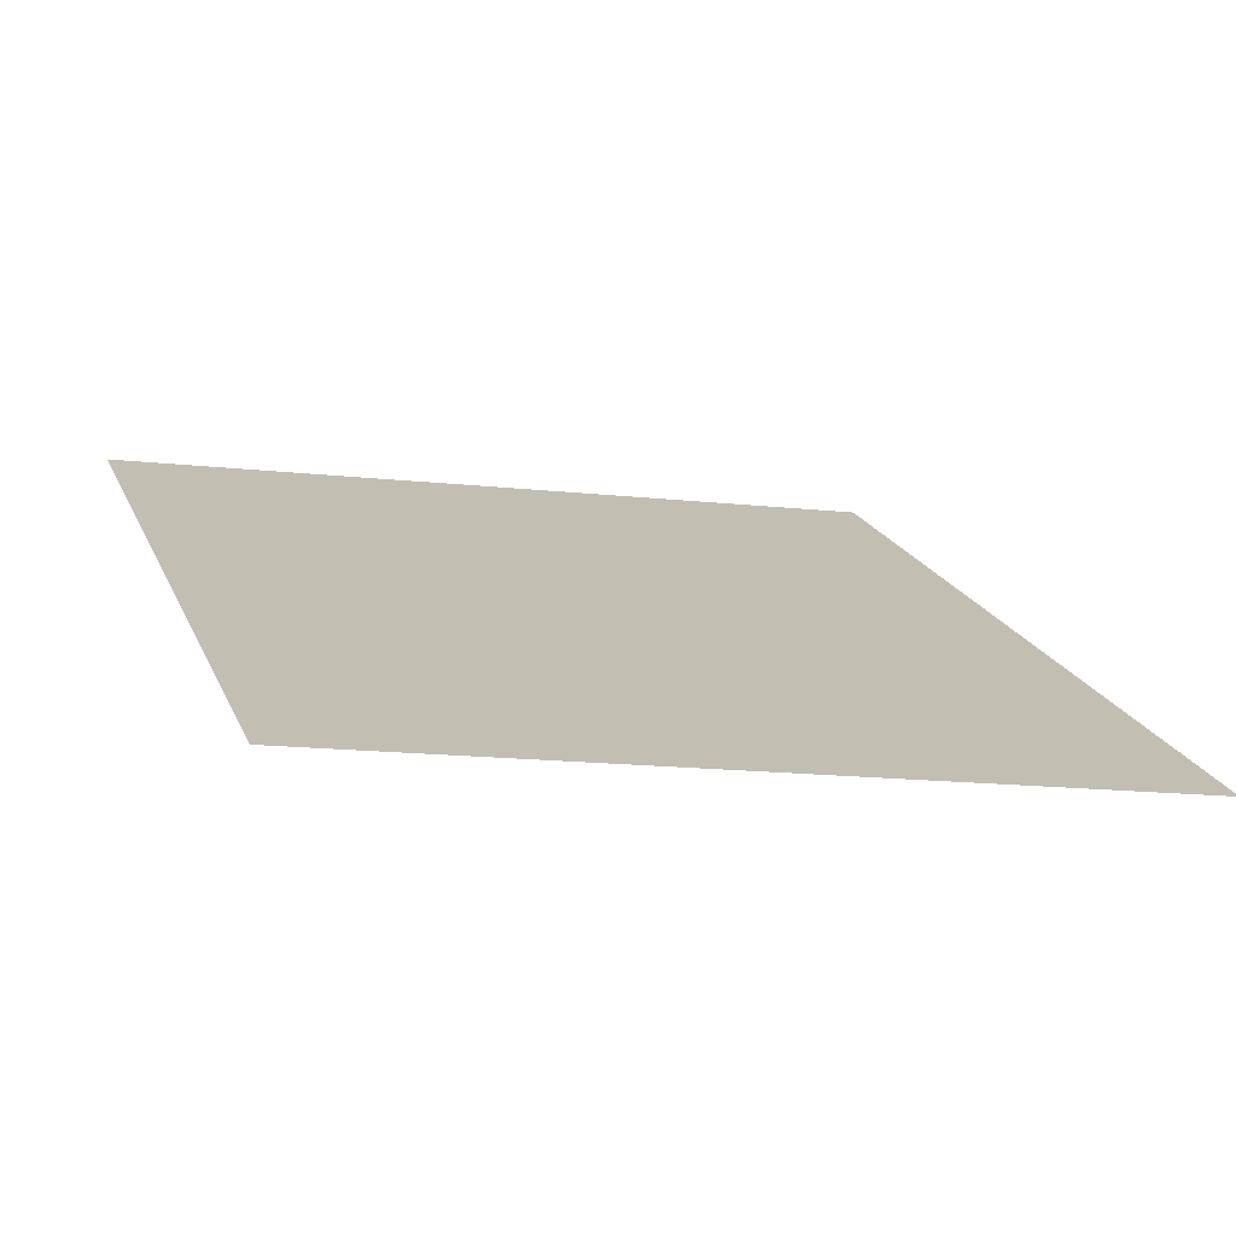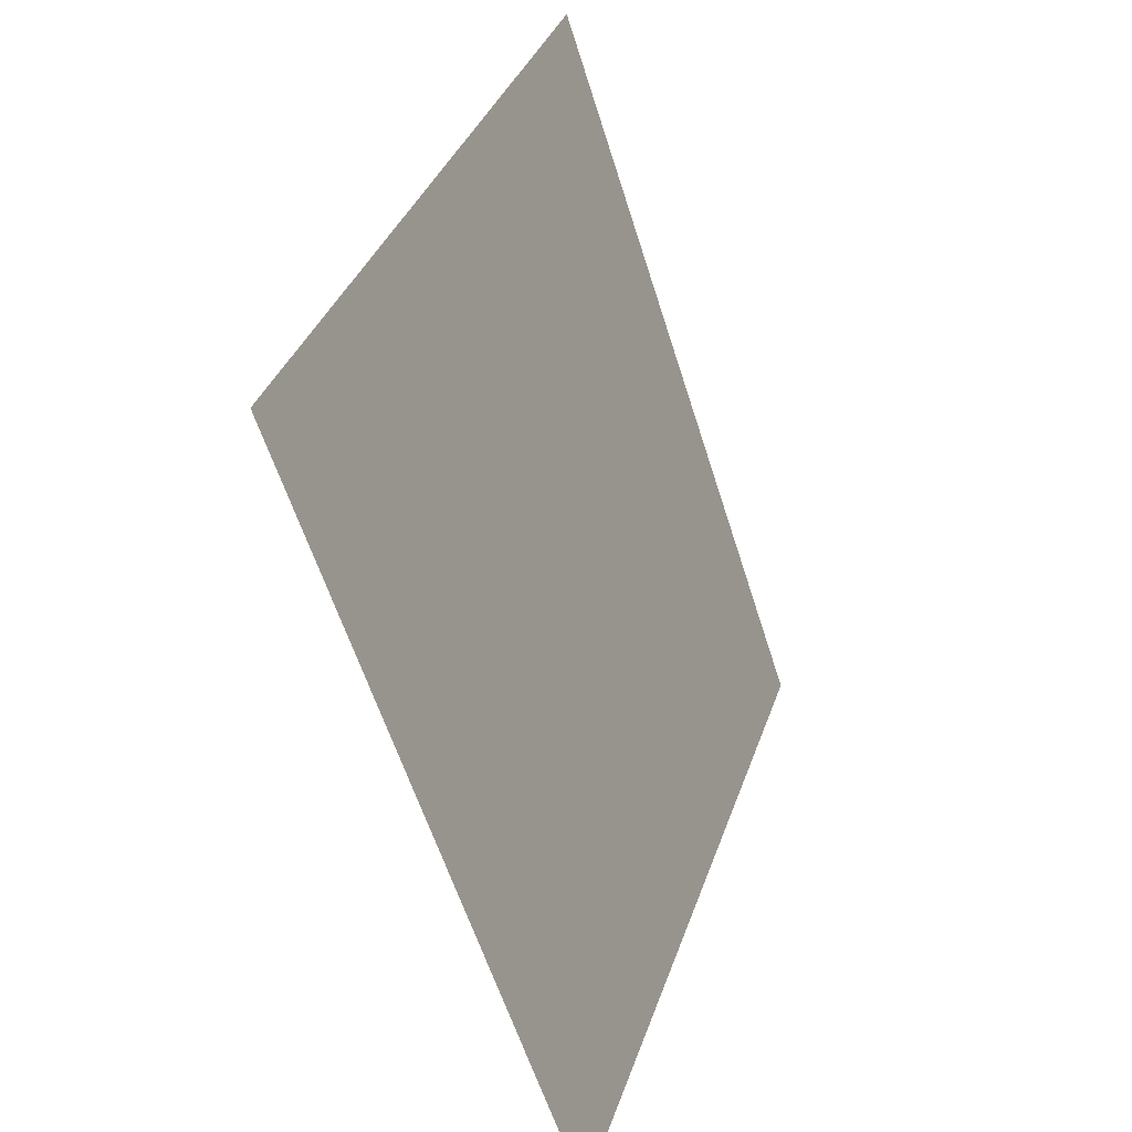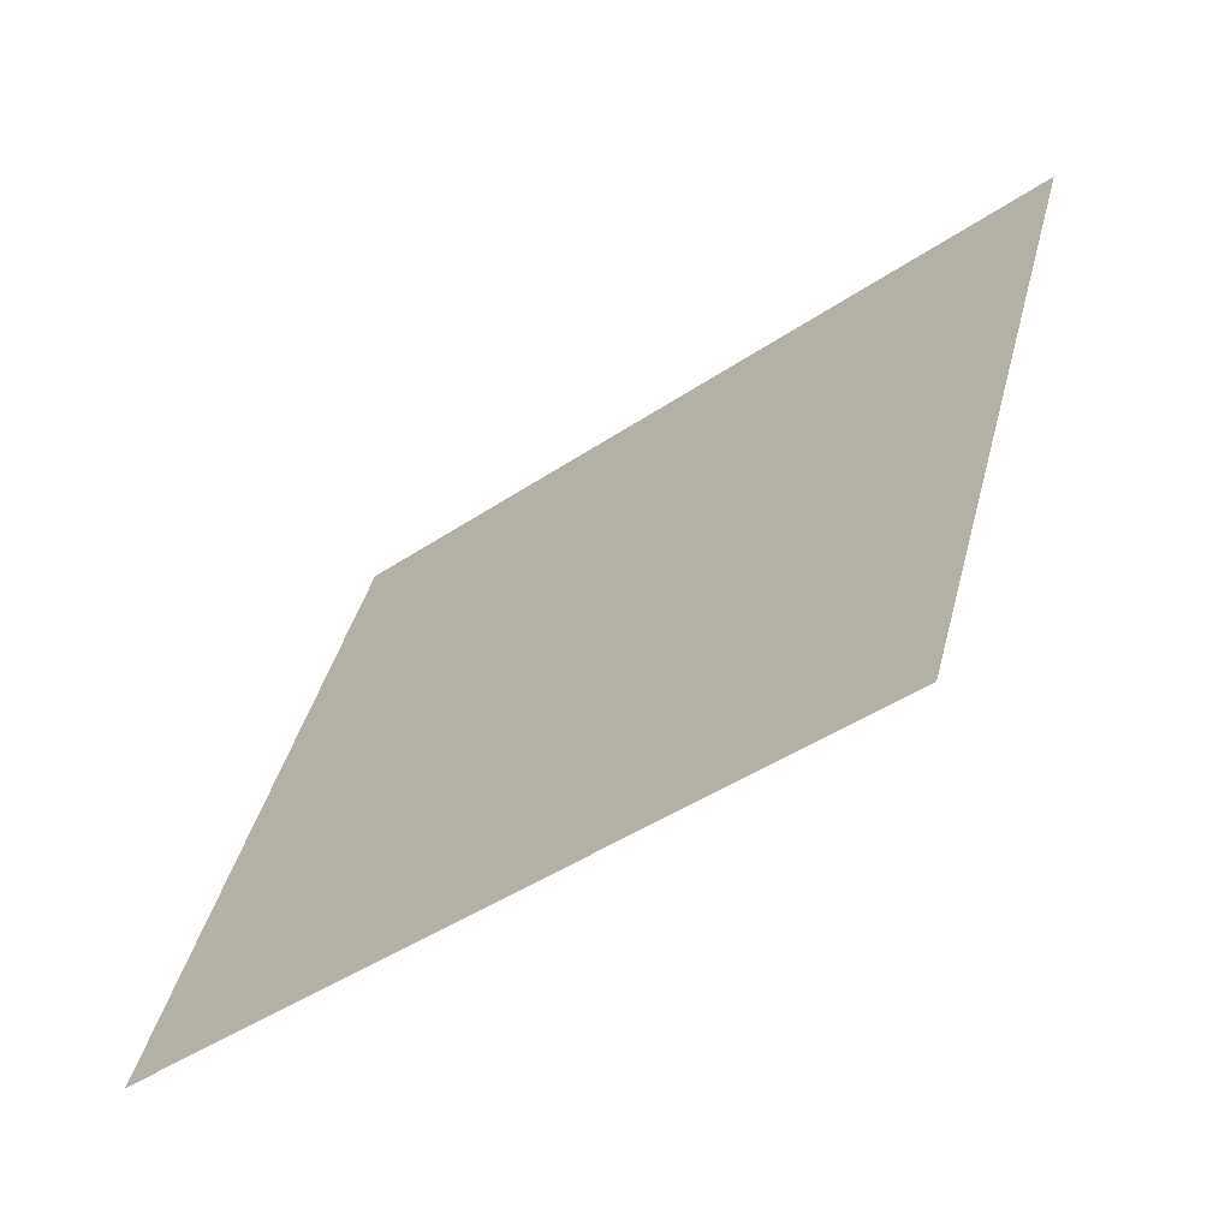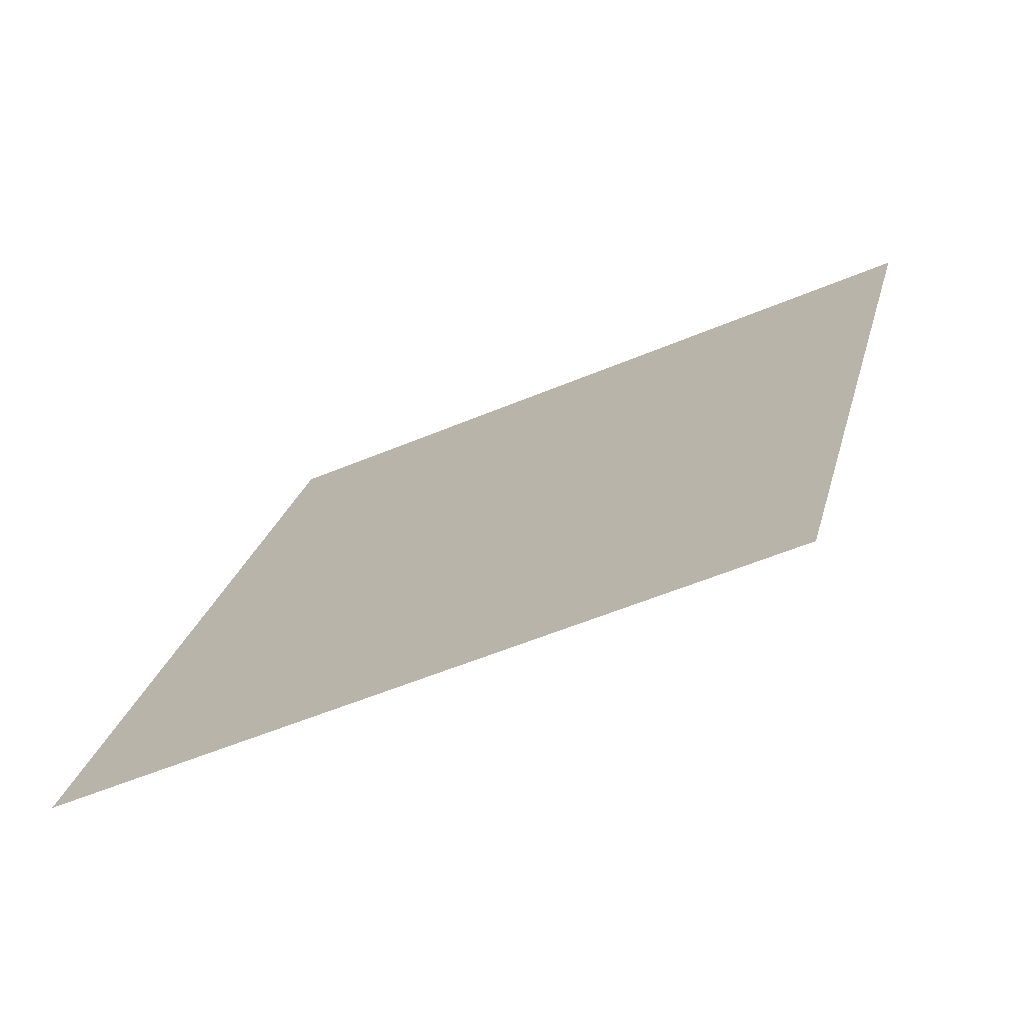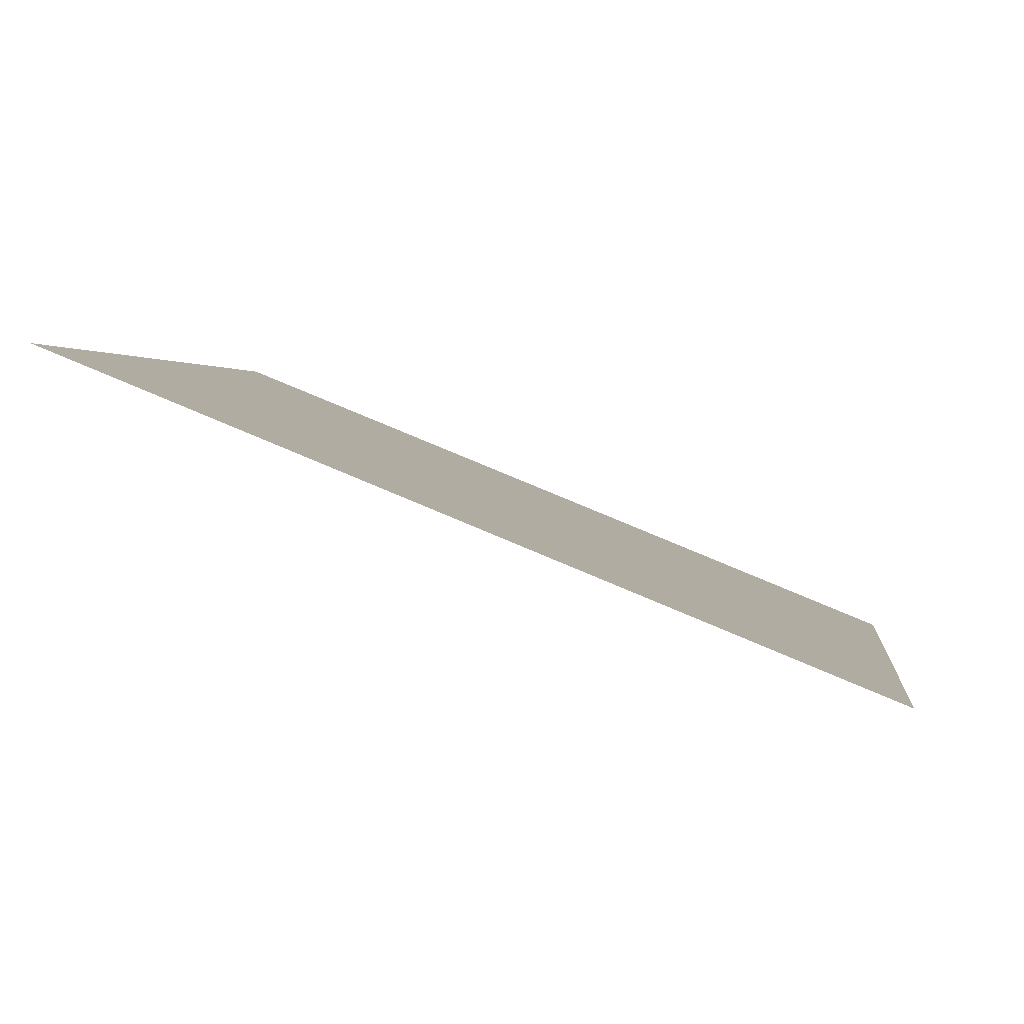
<metadata>
{"format":"obj","ext":"obj","renderer":"f3d","projection":"perspective","resolution":1024,"background":"white","views":[{"elev":48.6,"azim":70.6,"up":"+Z"},{"elev":32.5,"azim":-102.4,"up":"+Y"},{"elev":-41.6,"azim":11.0,"up":"+Y"},{"elev":-5.8,"azim":-75.4,"up":"+Z"},{"elev":74.7,"azim":174.5,"up":"+Y"}]}
</metadata>
<code>
o question
v 0.3938 0.7738 -0.8623
v 0.3766 0.6523 -0.8247
v 0.5125 0.7738 -0.7975
v 0.4902 0.6523 -0.7627
f 2 3 1
f 2 4 3

</code>
